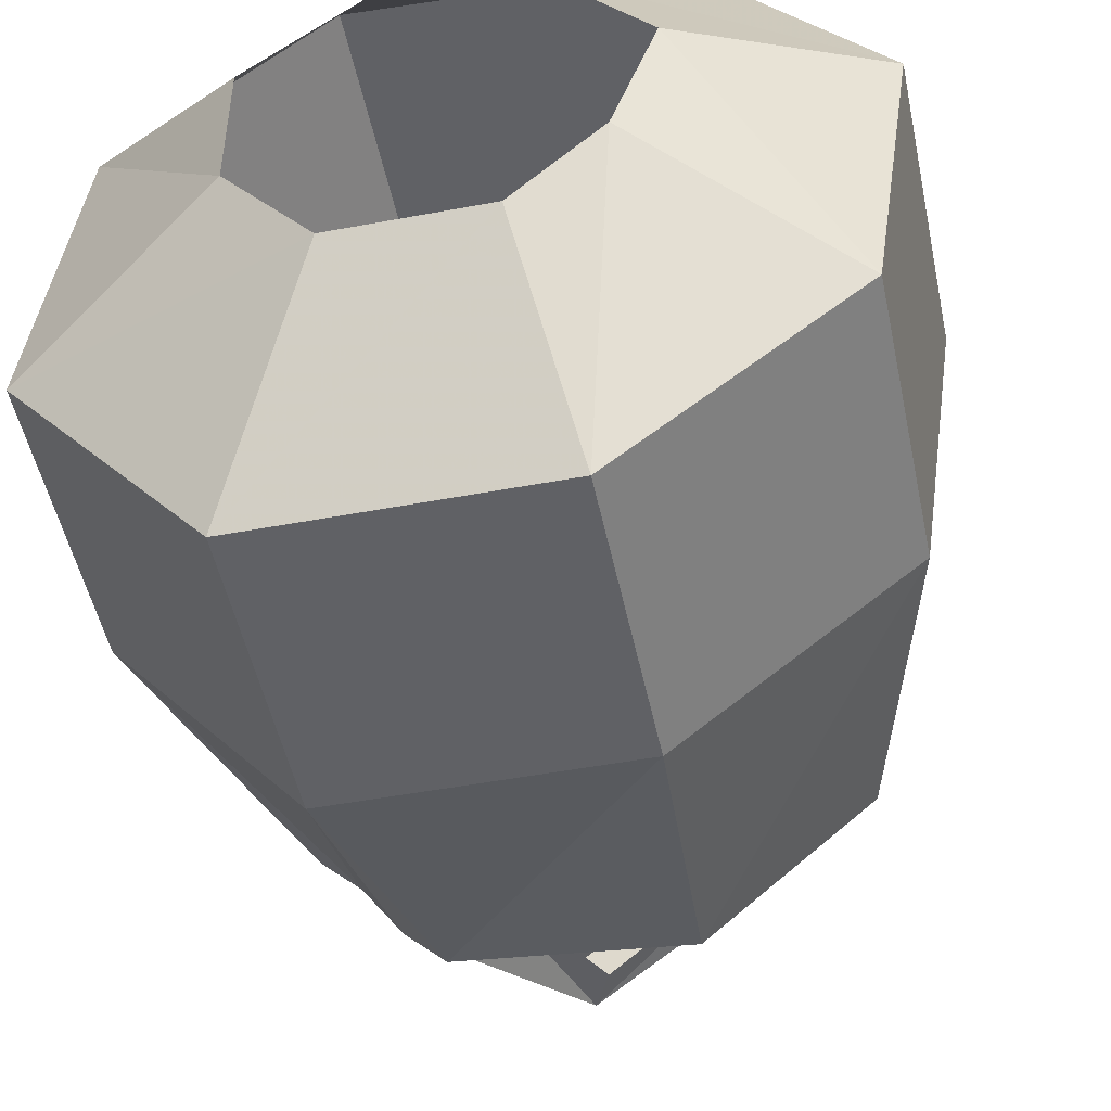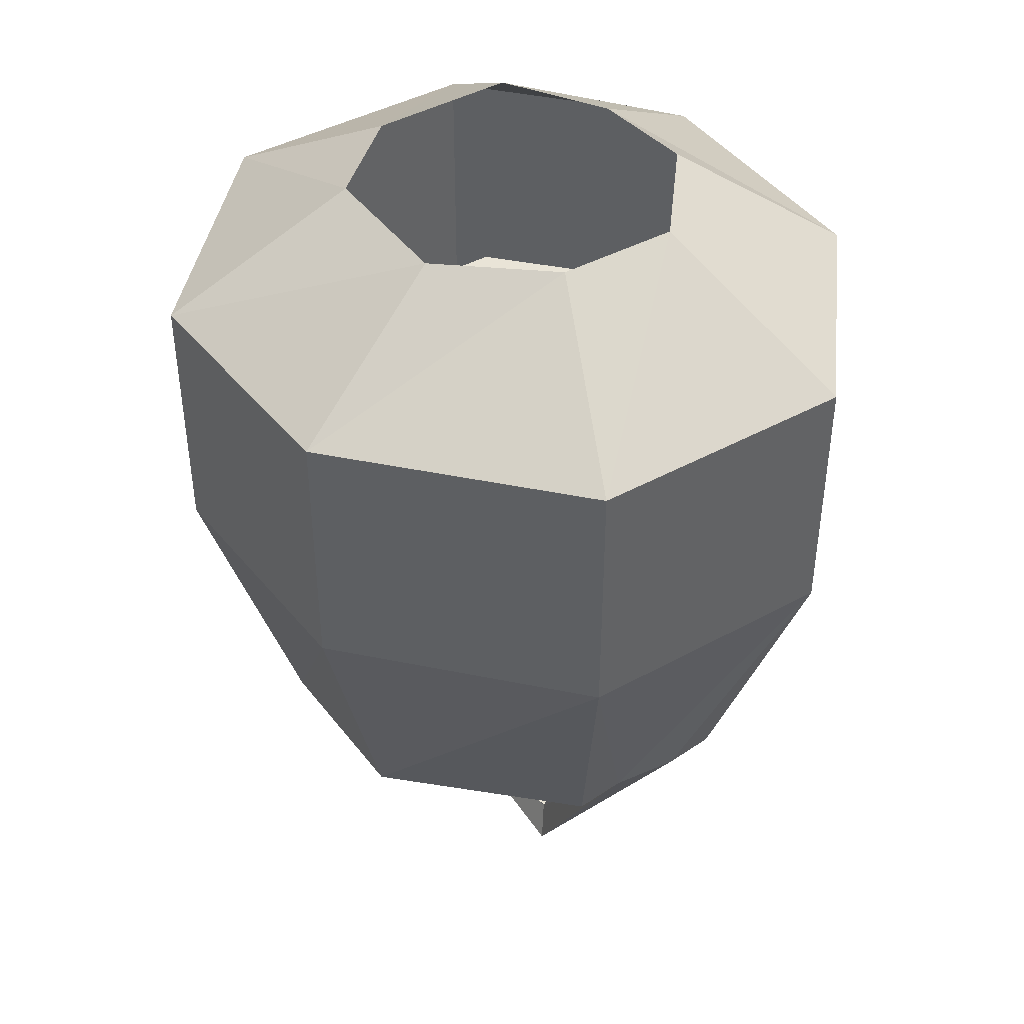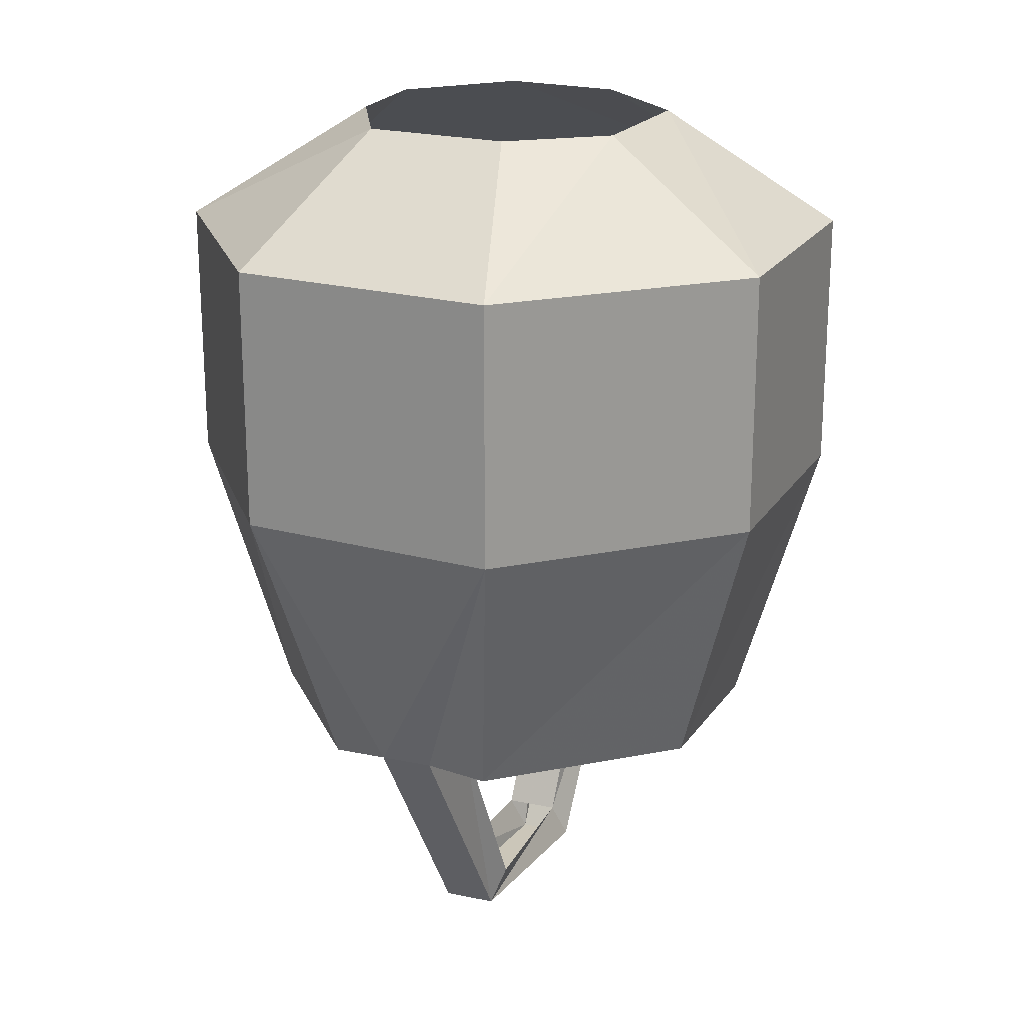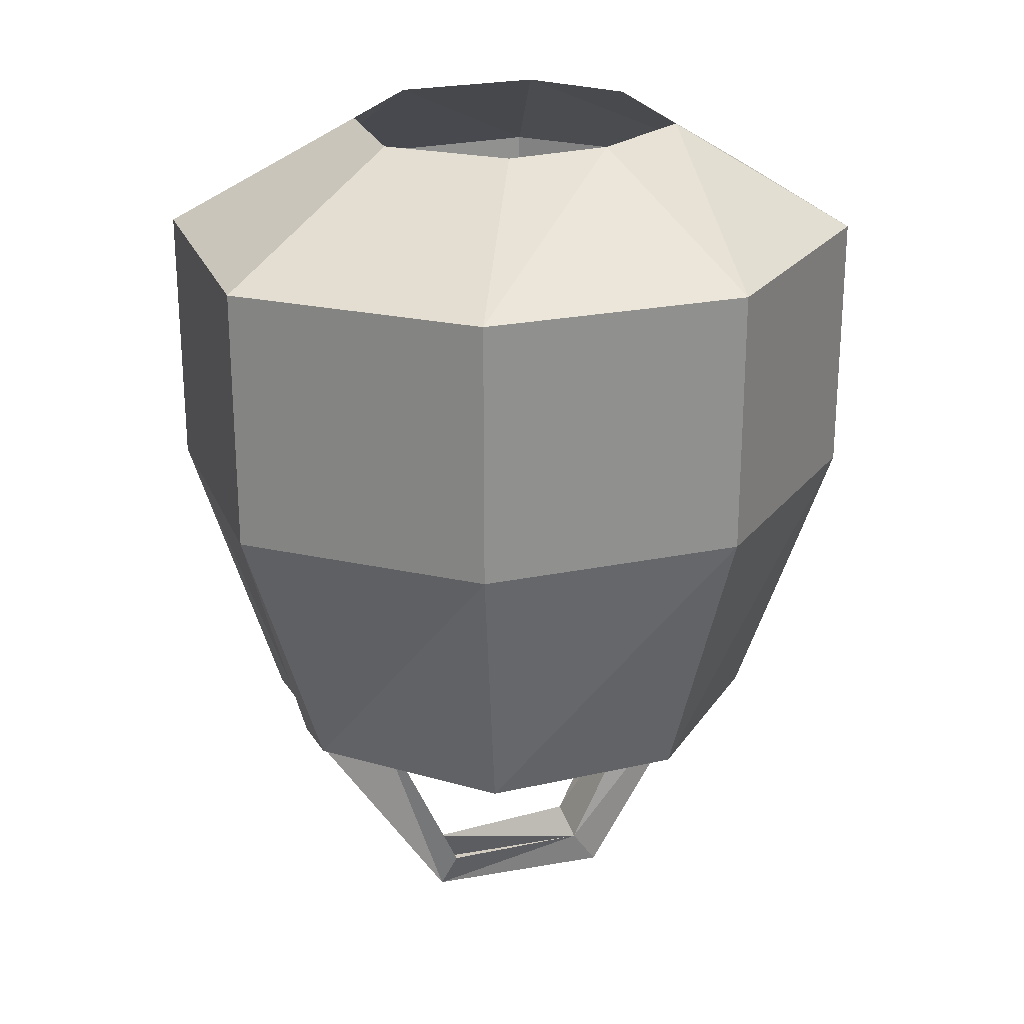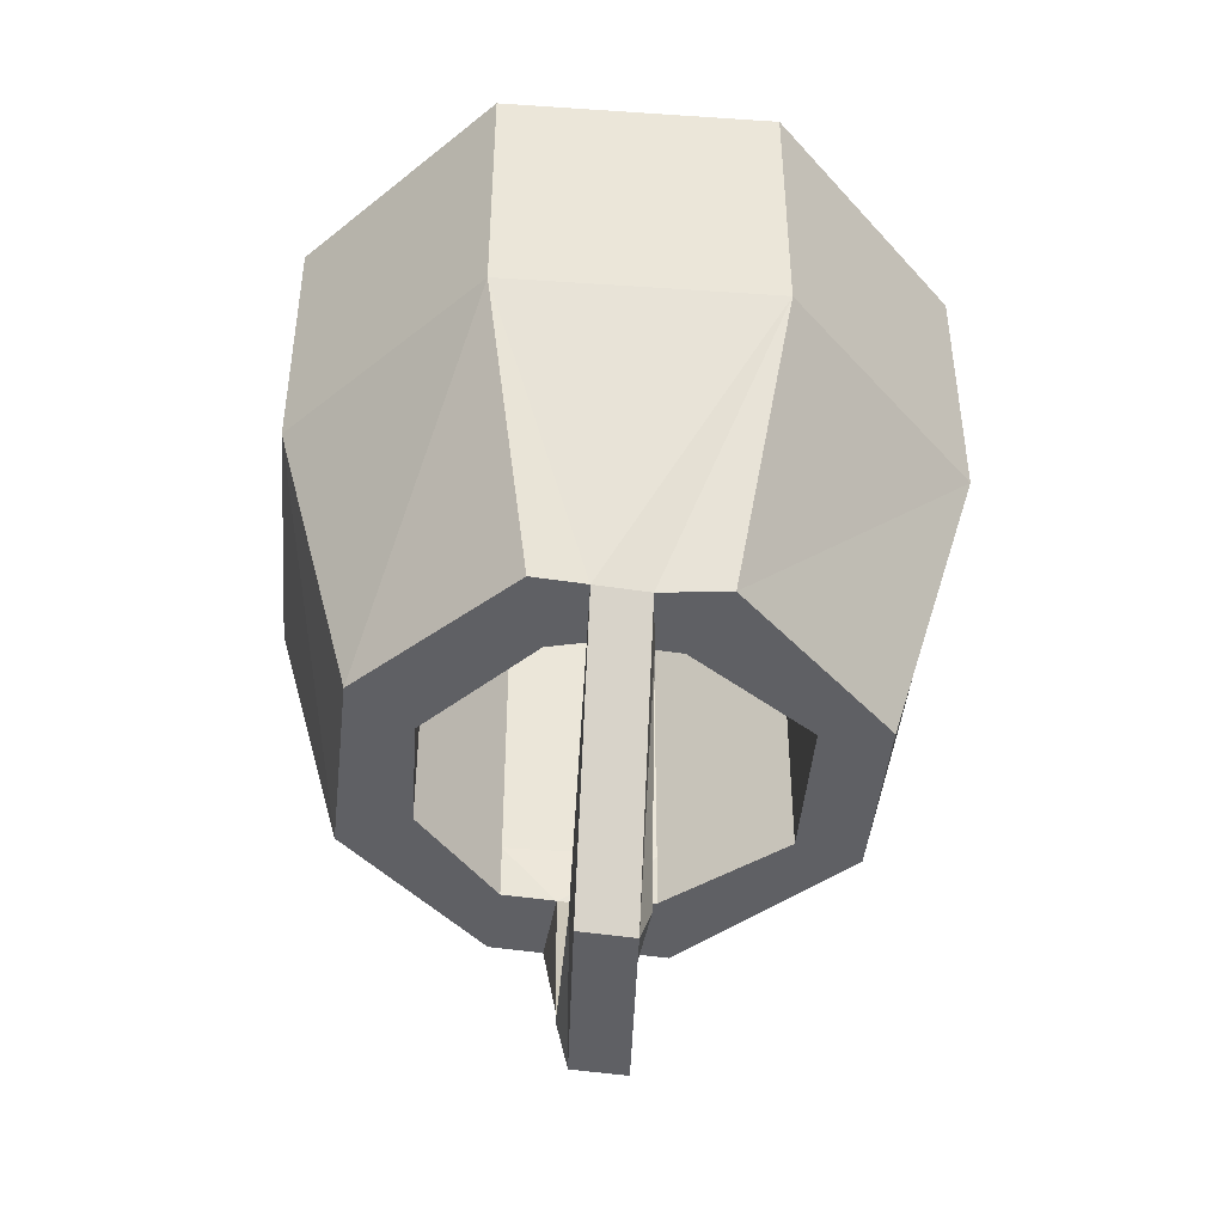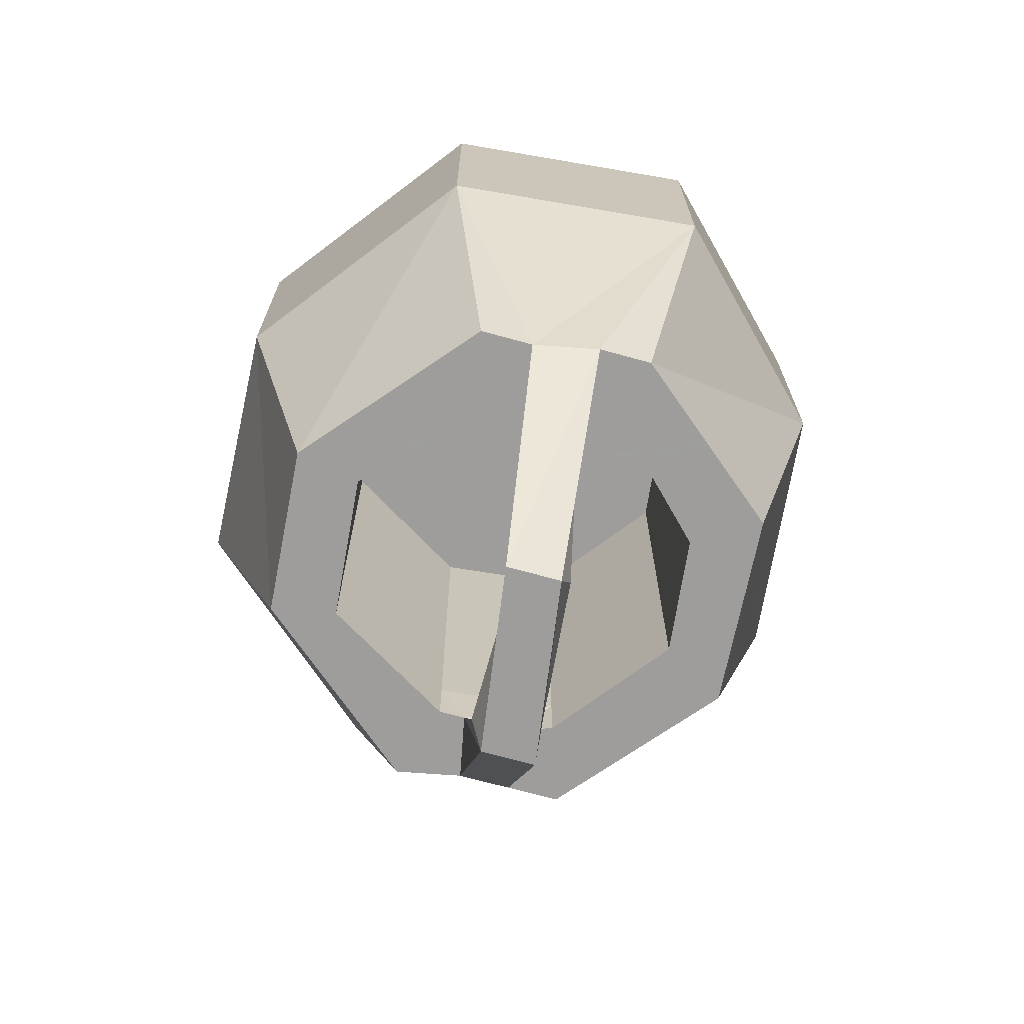
<metadata>
{"format":"obj","ext":"obj","renderer":"f3d","projection":"perspective","resolution":1024,"background":"white","views":[{"elev":-49.5,"azim":-168.3,"up":"+Z"},{"elev":42.9,"azim":96.1,"up":"+Y"},{"elev":20.9,"azim":-24.4,"up":"+Y"},{"elev":24.0,"azim":-159.6,"up":"+Y"},{"elev":-44.9,"azim":-55.2,"up":"+Y"},{"elev":-70.7,"azim":119.6,"up":"+Y"}]}
</metadata>
<code>
v -0.1562 -1.25 0.1094
v -0.1719 -1.25 0.09375
v -0.1484 -1.25 0.07812
v -0.1328 -1.25 0.09375
v -0.125 -1.25 0.1016
v -0.1406 -1.25 0.1328
v -0.1562 -1.133 0.1719
v -0.125 -1.352 0.05469
v -0.1094 -1.352 0.07031
v -0.1016 -1.336 0.07031
v -0.1562 -1.227 0.0625
v -0.125 -1.227 0.1016
v -0.0625 -1.25 0.1172
v -0.04688 -1.25 0.1406
v -0.03906 -1.133 0.1797
v -0.03906 -1.062 0.1797
v -0.1562 -1.062 0.1719
v -0.2266 -1.133 0.08594
v -0.1875 -1.25 0.07812
v -0.1172 -1.336 0.04688
v -0.0625 -1.352 0.007812
v -0.04688 -1.352 0.02344
v -0.05469 -1.336 0.02344
v -0.02344 -1.25 0
v -0.03906 -1.25 -0.01562
v -0.01562 -1.25 -0.03906
v 0 -1.25 -0.01562
v 0.01562 -1.25 0
v -0.01562 -1.25 0.01562
v -0.01562 -1.227 0.01562
v -0.07031 -1.336 0.007812
v -0.01562 -1.133 -0.09375
v 0.05469 -1.133 -0.007812
v 0.007812 -1.25 0.09375
v -0.01562 -1.25 0.07812
v -0.01562 -1.227 0.07812
v -0.01562 -1.172 0.07812
v -0.01562 -1.172 0.01562
v -0.05469 -1.227 -0.03125
v -0.05469 -1.25 -0.03125
v -0.07031 -0.9766 0.1094
v -0.1172 -0.9766 0.1016
v -0.1562 -1.023 0.1719
v -0.03906 -1.023 0.1797
v -0.02344 -0.9766 0.07031
v 0.03906 -1.023 0.1094
v -0.02344 -0.9766 0.01562
v 0.05469 -1.023 -0.007812
v -0.05469 -0.9766 -0.02344
v -0.01562 -1.023 -0.09375
v -0.1094 -0.9766 -0.02344
v -0.125 -1.023 -0.09375
v -0.1406 -0.9766 0.007812
v -0.2109 -1.023 -0.02344
v -0.1562 -0.9766 0.05469
v -0.2266 -1.023 0.08594
v -0.2266 -1.062 0.08594
v 0.03906 -1.062 0.1094
v 0.05469 -1.062 -0.007812
v -0.01562 -1.062 -0.09375
v -0.125 -1.062 -0.09375
v -0.2109 -1.062 -0.02344
v -0.2109 -1.133 -0.02344
v -0.1797 -1.25 -0.007812
v -0.1484 -1.25 0
v -0.1562 -1.25 0.0625
v -0.1484 -1.227 0
v -0.1484 -1.172 0
v -0.1562 -1.172 0.0625
v -0.125 -1.172 0.1016
v -0.0625 -1.227 0.1172
v 0.03906 -1.133 0.1094
v -0.125 -1.133 -0.09375
v -0.1172 -1.25 -0.0625
v -0.1094 -1.25 -0.03125
v -0.1094 -1.227 -0.03125
v -0.03125 -1.25 -0.05469
v -0.05469 -1.172 -0.03125
v -0.1094 -1.172 -0.03125
v -0.1094 -1.125 -0.03125
v -0.1484 -1.125 0
v -0.1562 -1.125 0.0625
v -0.125 -1.125 0.1016
v -0.0625 -1.172 0.1172
v -0.0625 -1.125 0.1172
v -0.01562 -1.125 0.07812
v -0.01562 -1.125 0.01562
v -0.125 -1.07 0.1016
v -0.0625 -1.07 0.1172
v -0.01562 -1.07 0.07812
v -0.01562 -1.07 0.01562
v -0.05469 -1.125 -0.03125
v -0.05469 -1.07 -0.03125
v -0.1094 -1.07 -0.03125
v -0.1484 -1.07 0
v -0.1562 -1.07 0.0625
v -0.08594 -1.07 0.03906
f 1 2 3
f 1 3 4
f 1 4 5
f 1 5 6
f 1 6 7
f 1 7 2
f 1 2 8
f 1 8 9
f 1 9 4
f 4 9 10
f 4 10 3
f 4 3 11
f 4 11 12
f 4 12 5
f 5 12 13
f 5 13 14
f 5 14 6
f 6 14 15
f 6 15 7
f 7 15 16
f 7 16 17
f 7 17 18
f 7 18 2
f 2 18 19
f 2 19 3
f 2 3 20
f 2 20 8
f 8 20 21
f 8 21 9
f 9 21 22
f 9 22 23
f 9 23 10
f 24 25 26
f 24 26 27
f 24 27 28
f 24 28 29
f 24 29 30
f 24 30 25
f 24 25 31
f 24 31 23
f 24 23 27
f 27 23 22
f 27 22 26
f 27 26 32
f 27 32 33
f 27 33 28
f 28 33 34
f 28 34 29
f 29 34 35
f 29 35 36
f 29 36 30
f 30 39 25
f 25 39 40
f 25 40 26
f 25 26 21
f 25 21 31
f 31 21 20
f 10 20 3
f 22 21 26
f 41 42 43
f 41 43 44
f 41 44 45
f 45 44 46
f 45 46 47
f 47 46 48
f 47 48 49
f 49 48 50
f 49 50 51
f 51 50 52
f 51 52 53
f 53 52 54
f 53 54 55
f 55 54 56
f 55 56 42
f 42 56 43
f 43 56 57
f 43 57 17
f 43 17 44
f 44 17 16
f 44 16 46
f 46 16 58
f 46 58 48
f 48 58 59
f 48 59 50
f 50 59 60
f 50 60 52
f 52 60 61
f 52 61 54
f 54 61 62
f 54 62 56
f 56 62 57
f 57 62 63
f 57 63 18
f 57 18 17
f 18 63 64
f 18 64 19
f 19 64 65
f 19 65 66
f 19 66 3
f 3 66 11
f 11 66 67
f 12 71 13
f 13 71 35
f 13 35 34
f 13 34 14
f 14 34 72
f 14 72 15
f 15 72 58
f 15 58 16
f 63 73 74
f 63 74 64
f 64 74 65
f 65 74 75
f 65 75 76
f 65 76 67
f 65 67 66
f 73 32 77
f 73 77 74
f 74 77 40
f 74 40 75
f 75 40 39
f 75 39 76
f 71 36 35
f 33 72 34
f 72 33 59
f 72 59 58
f 62 61 73
f 62 73 63
f 61 60 32
f 61 32 73
f 60 59 33
f 60 33 32
f 77 32 26
f 77 26 40
f 30 36 37
f 30 37 38
f 30 38 39
f 11 67 68
f 11 68 69
f 11 69 12
f 12 69 70
f 12 70 71
f 76 39 78
f 76 78 79
f 76 79 67
f 67 79 68
f 70 84 71
f 71 84 36
f 36 84 37
f 38 78 39
f 68 79 80
f 68 80 81
f 68 81 69
f 69 81 82
f 69 82 70
f 70 82 83
f 70 83 84
f 37 84 85
f 37 85 86
f 37 86 38
f 38 86 87
f 38 87 78
f 84 83 85
f 87 92 78
f 78 92 79
f 79 92 80
f 85 83 88
f 85 88 89
f 85 89 86
f 86 89 90
f 86 90 87
f 87 90 91
f 87 91 92
f 80 92 93
f 80 93 94
f 80 94 81
f 81 94 95
f 81 95 82
f 82 95 96
f 82 96 83
f 83 96 88
f 91 93 92
f 88 96 97
f 88 97 89
f 89 97 90
f 90 97 91
f 91 97 93
f 97 96 95
f 97 95 94
f 97 94 93

</code>
